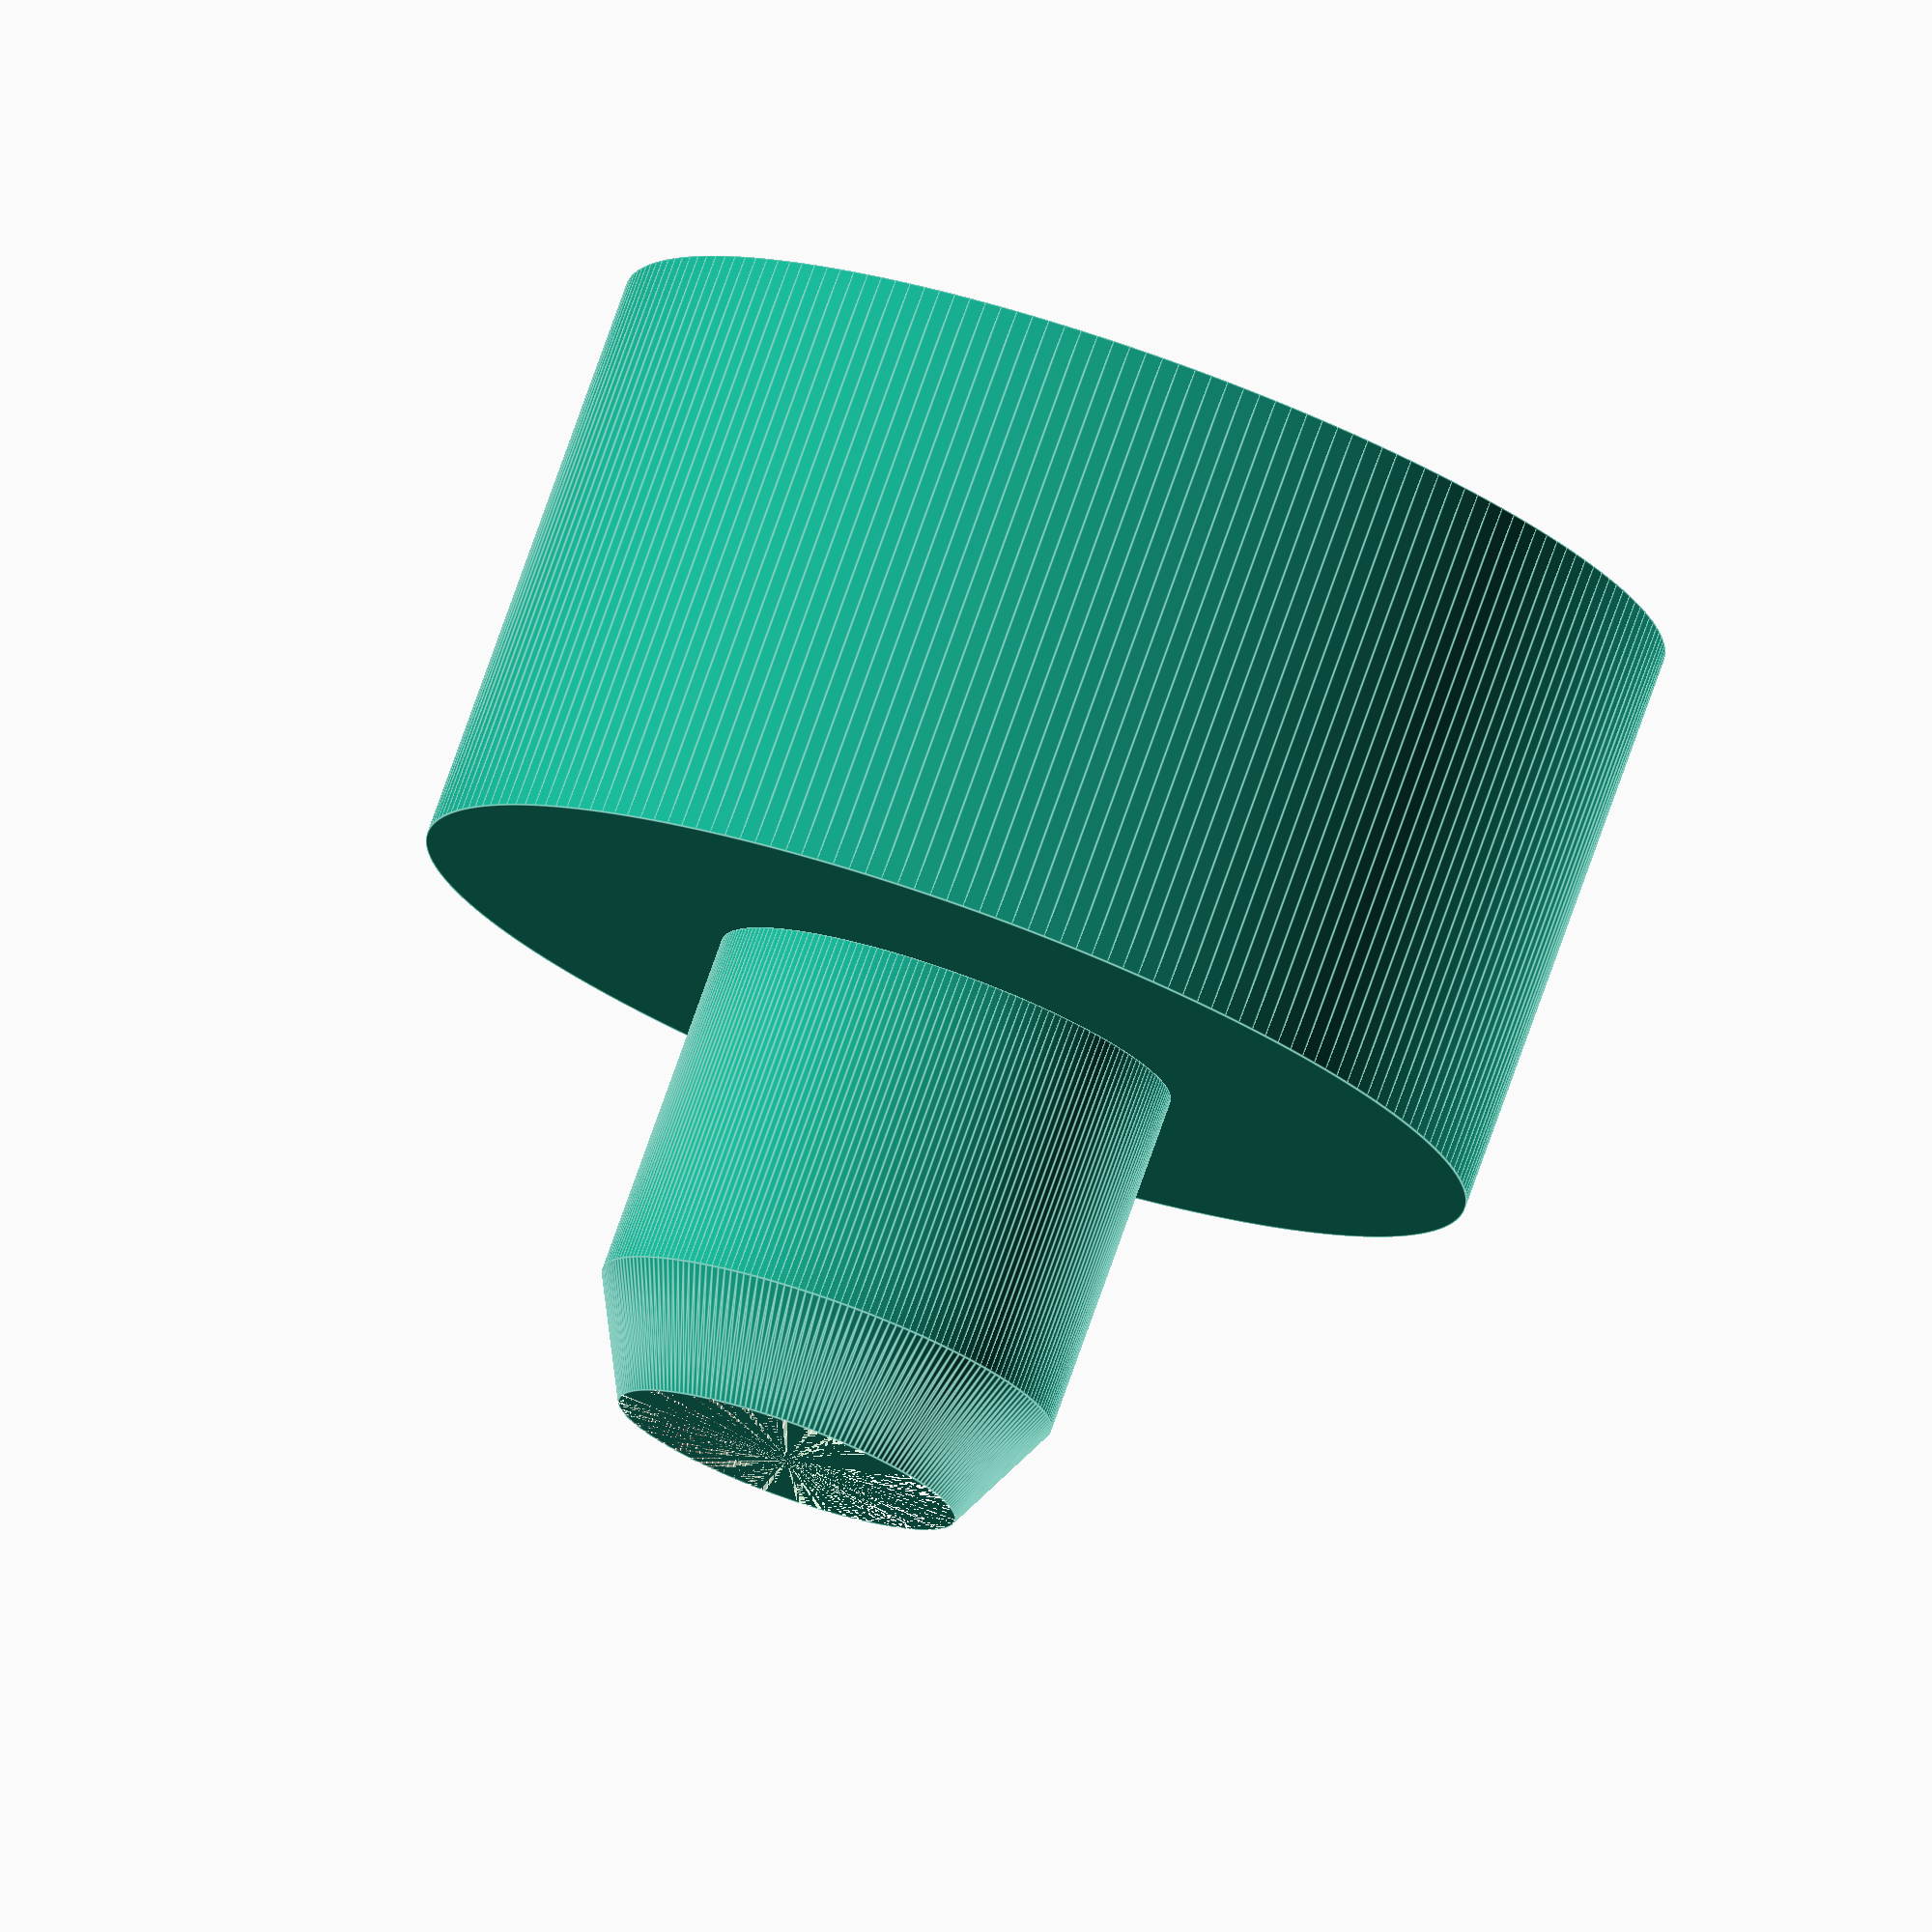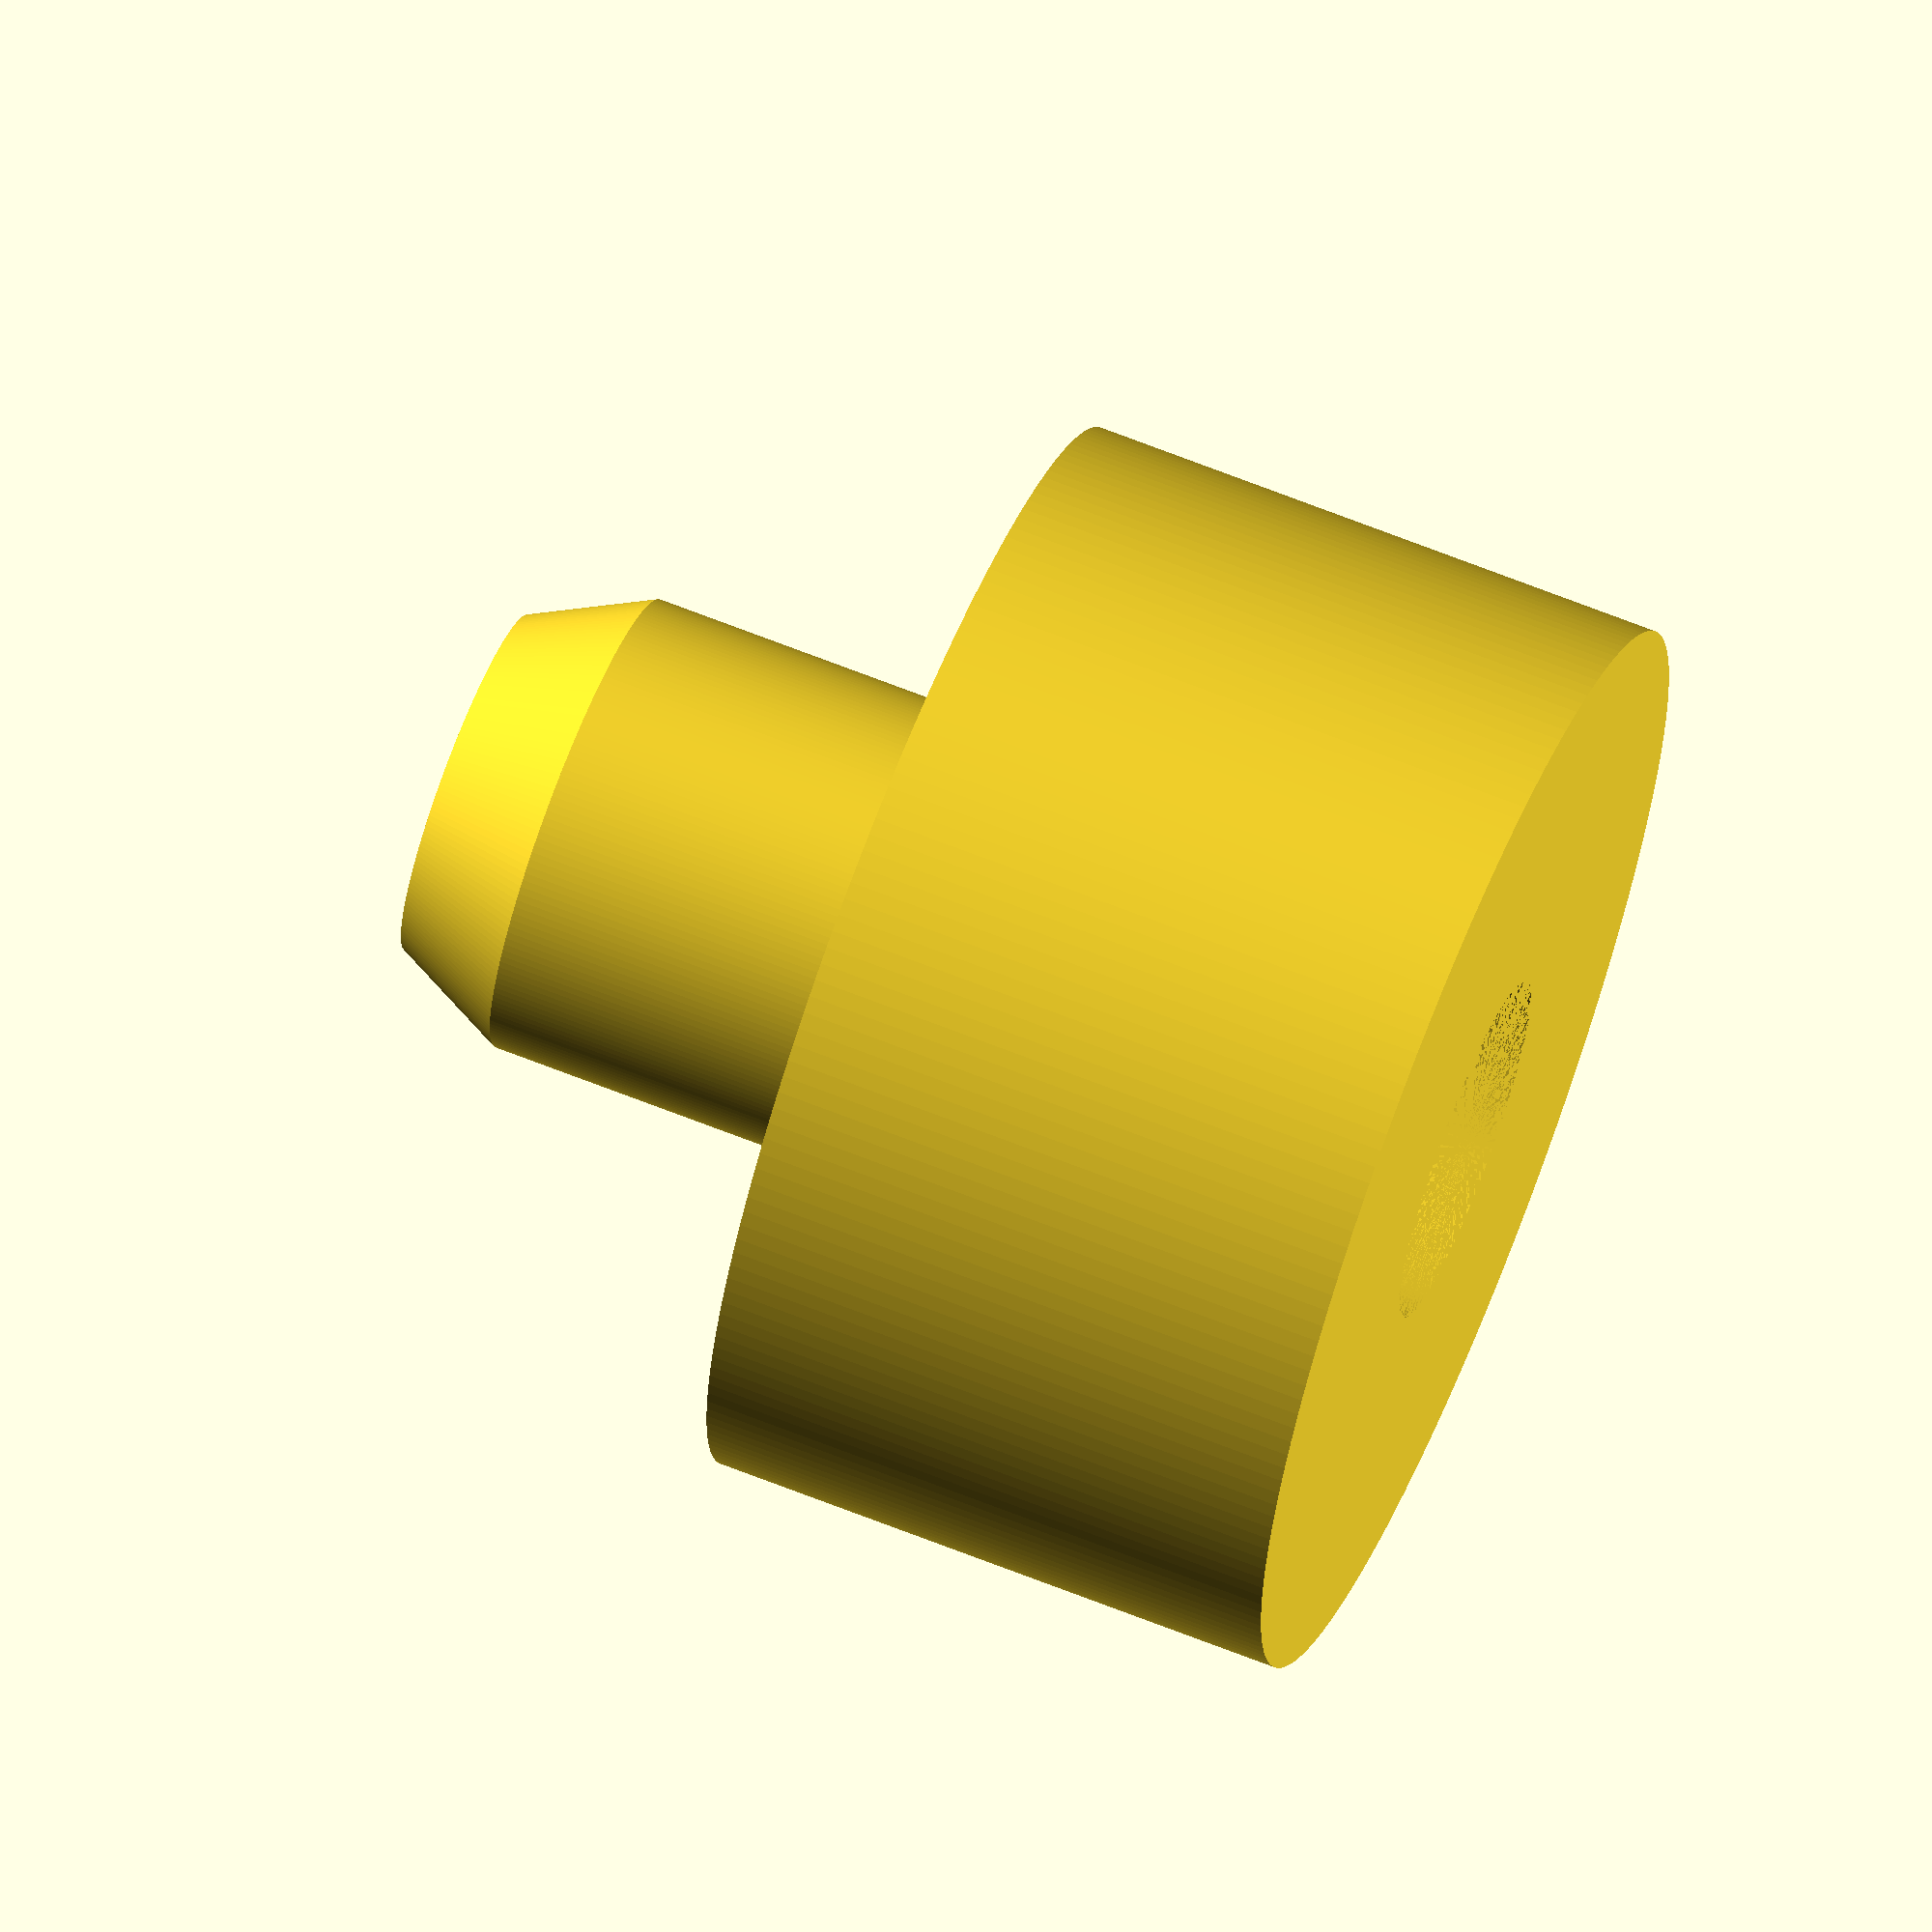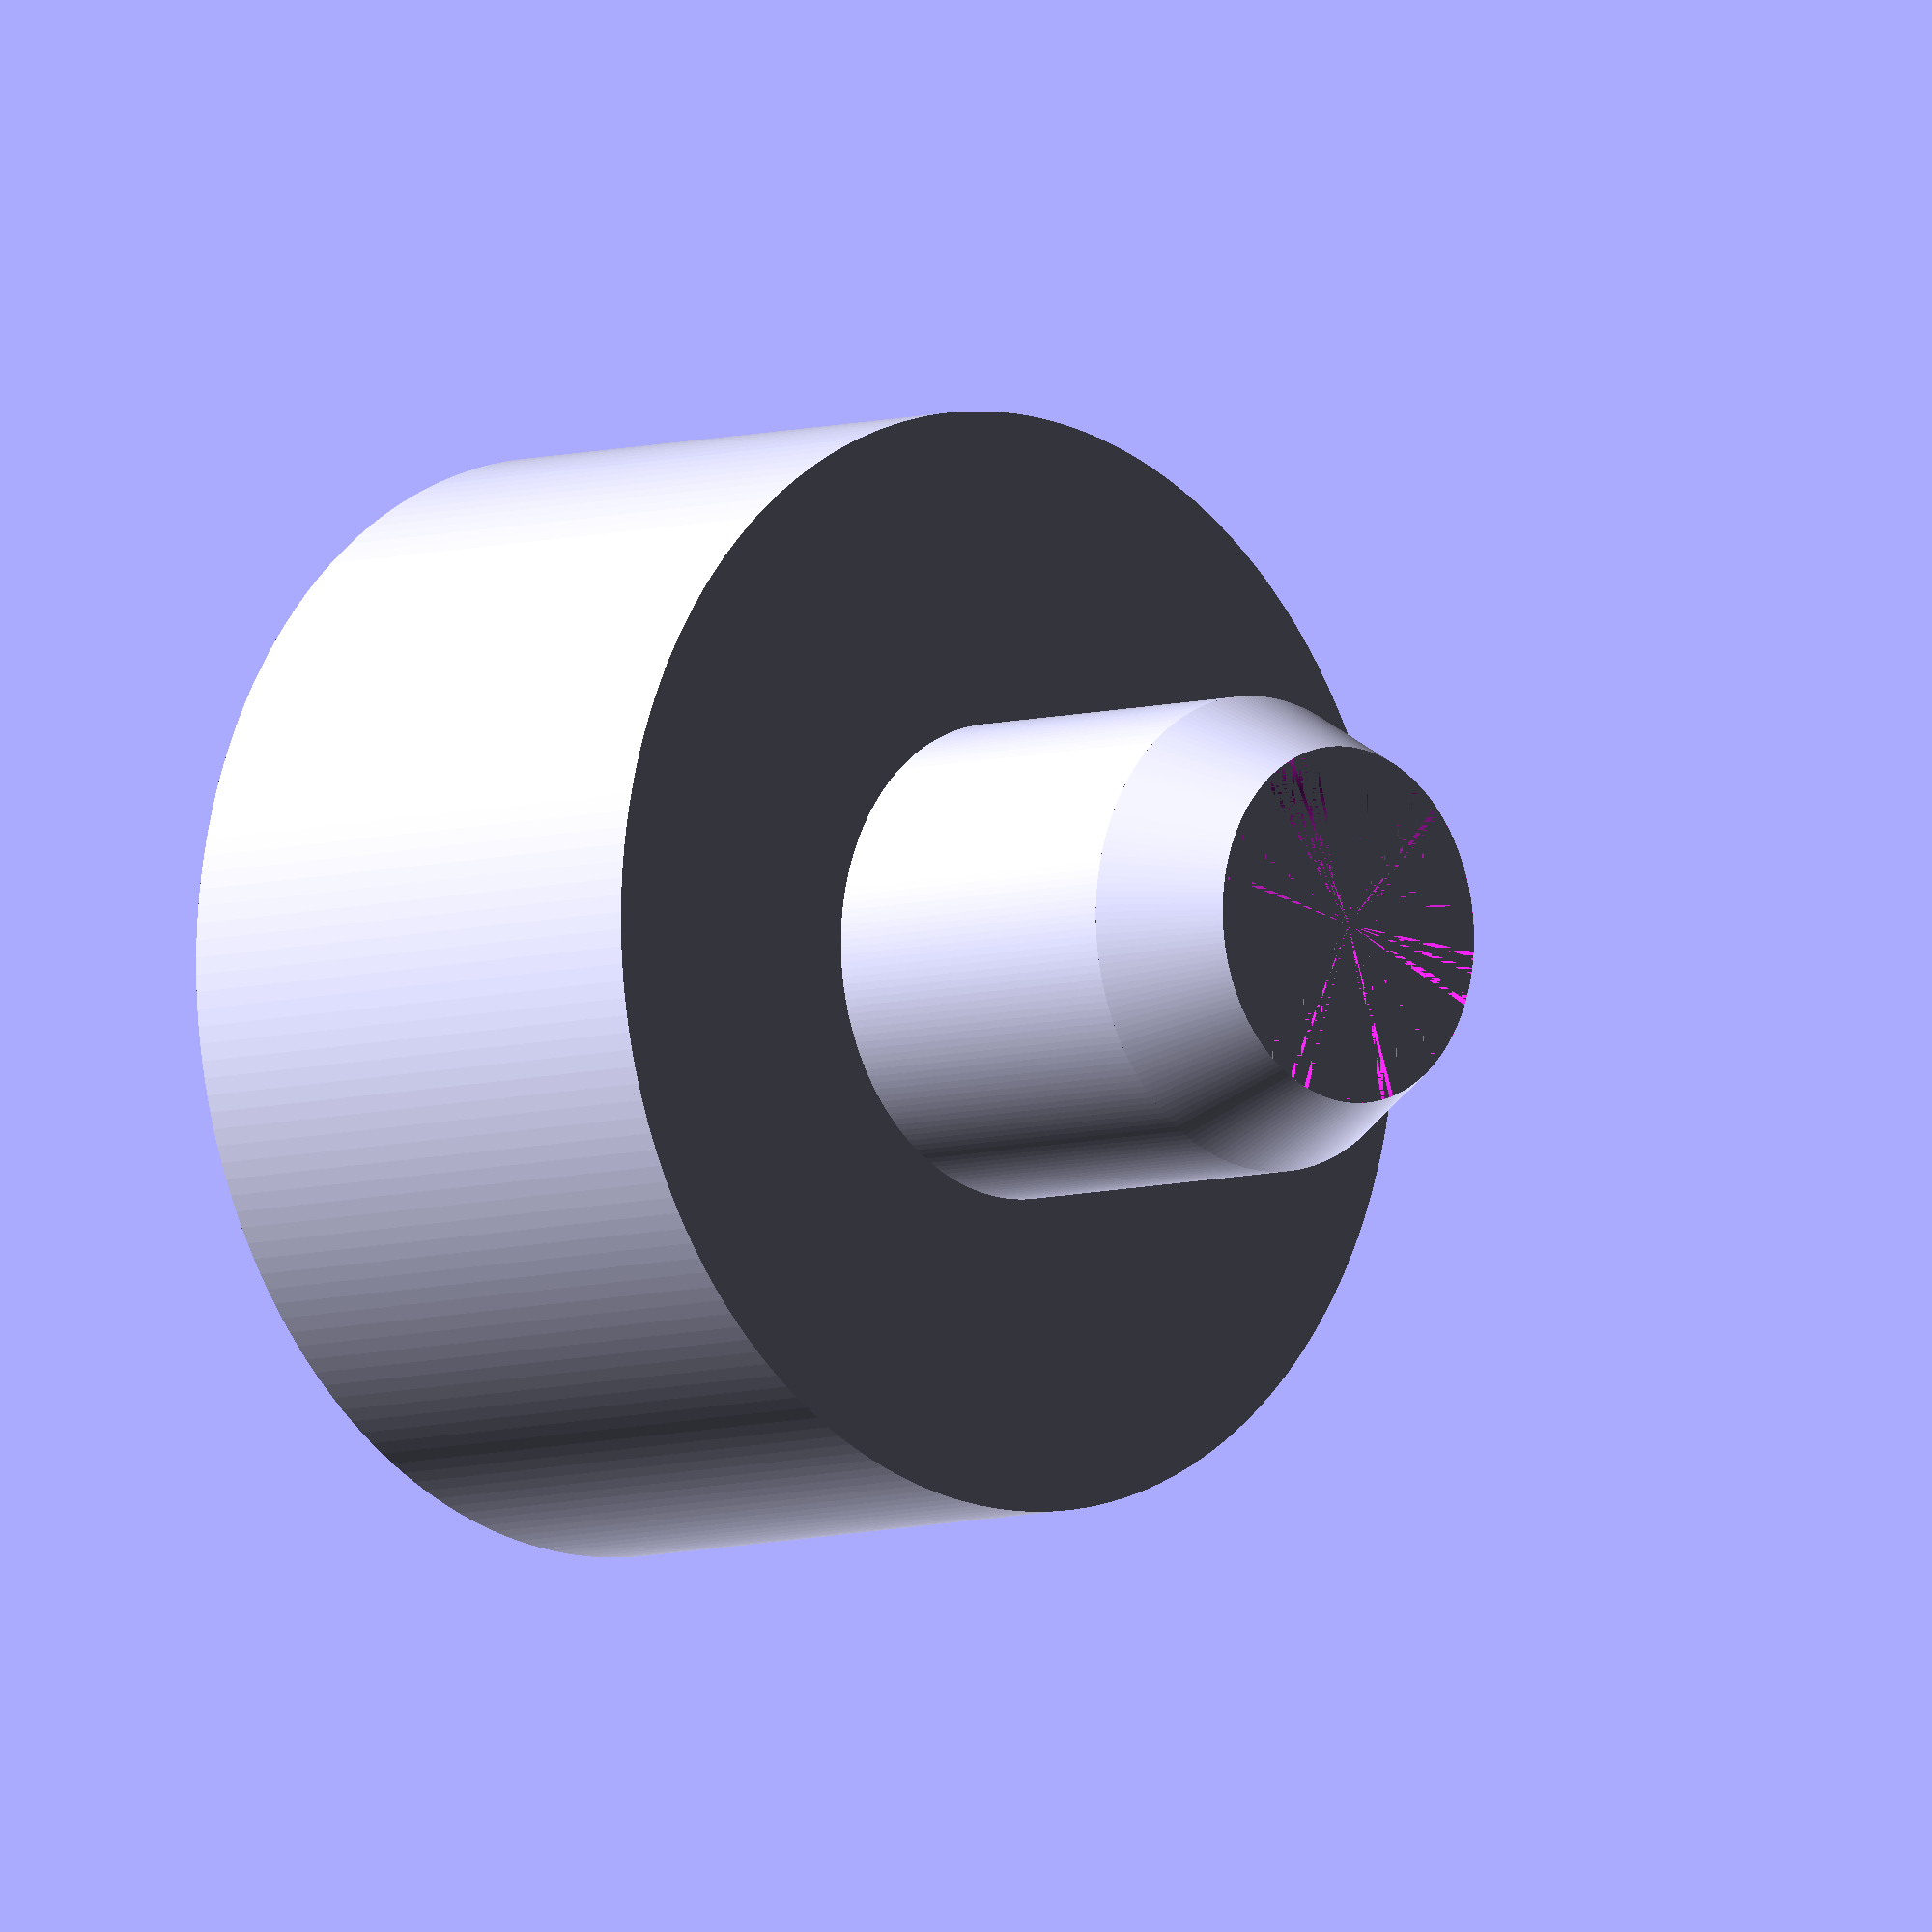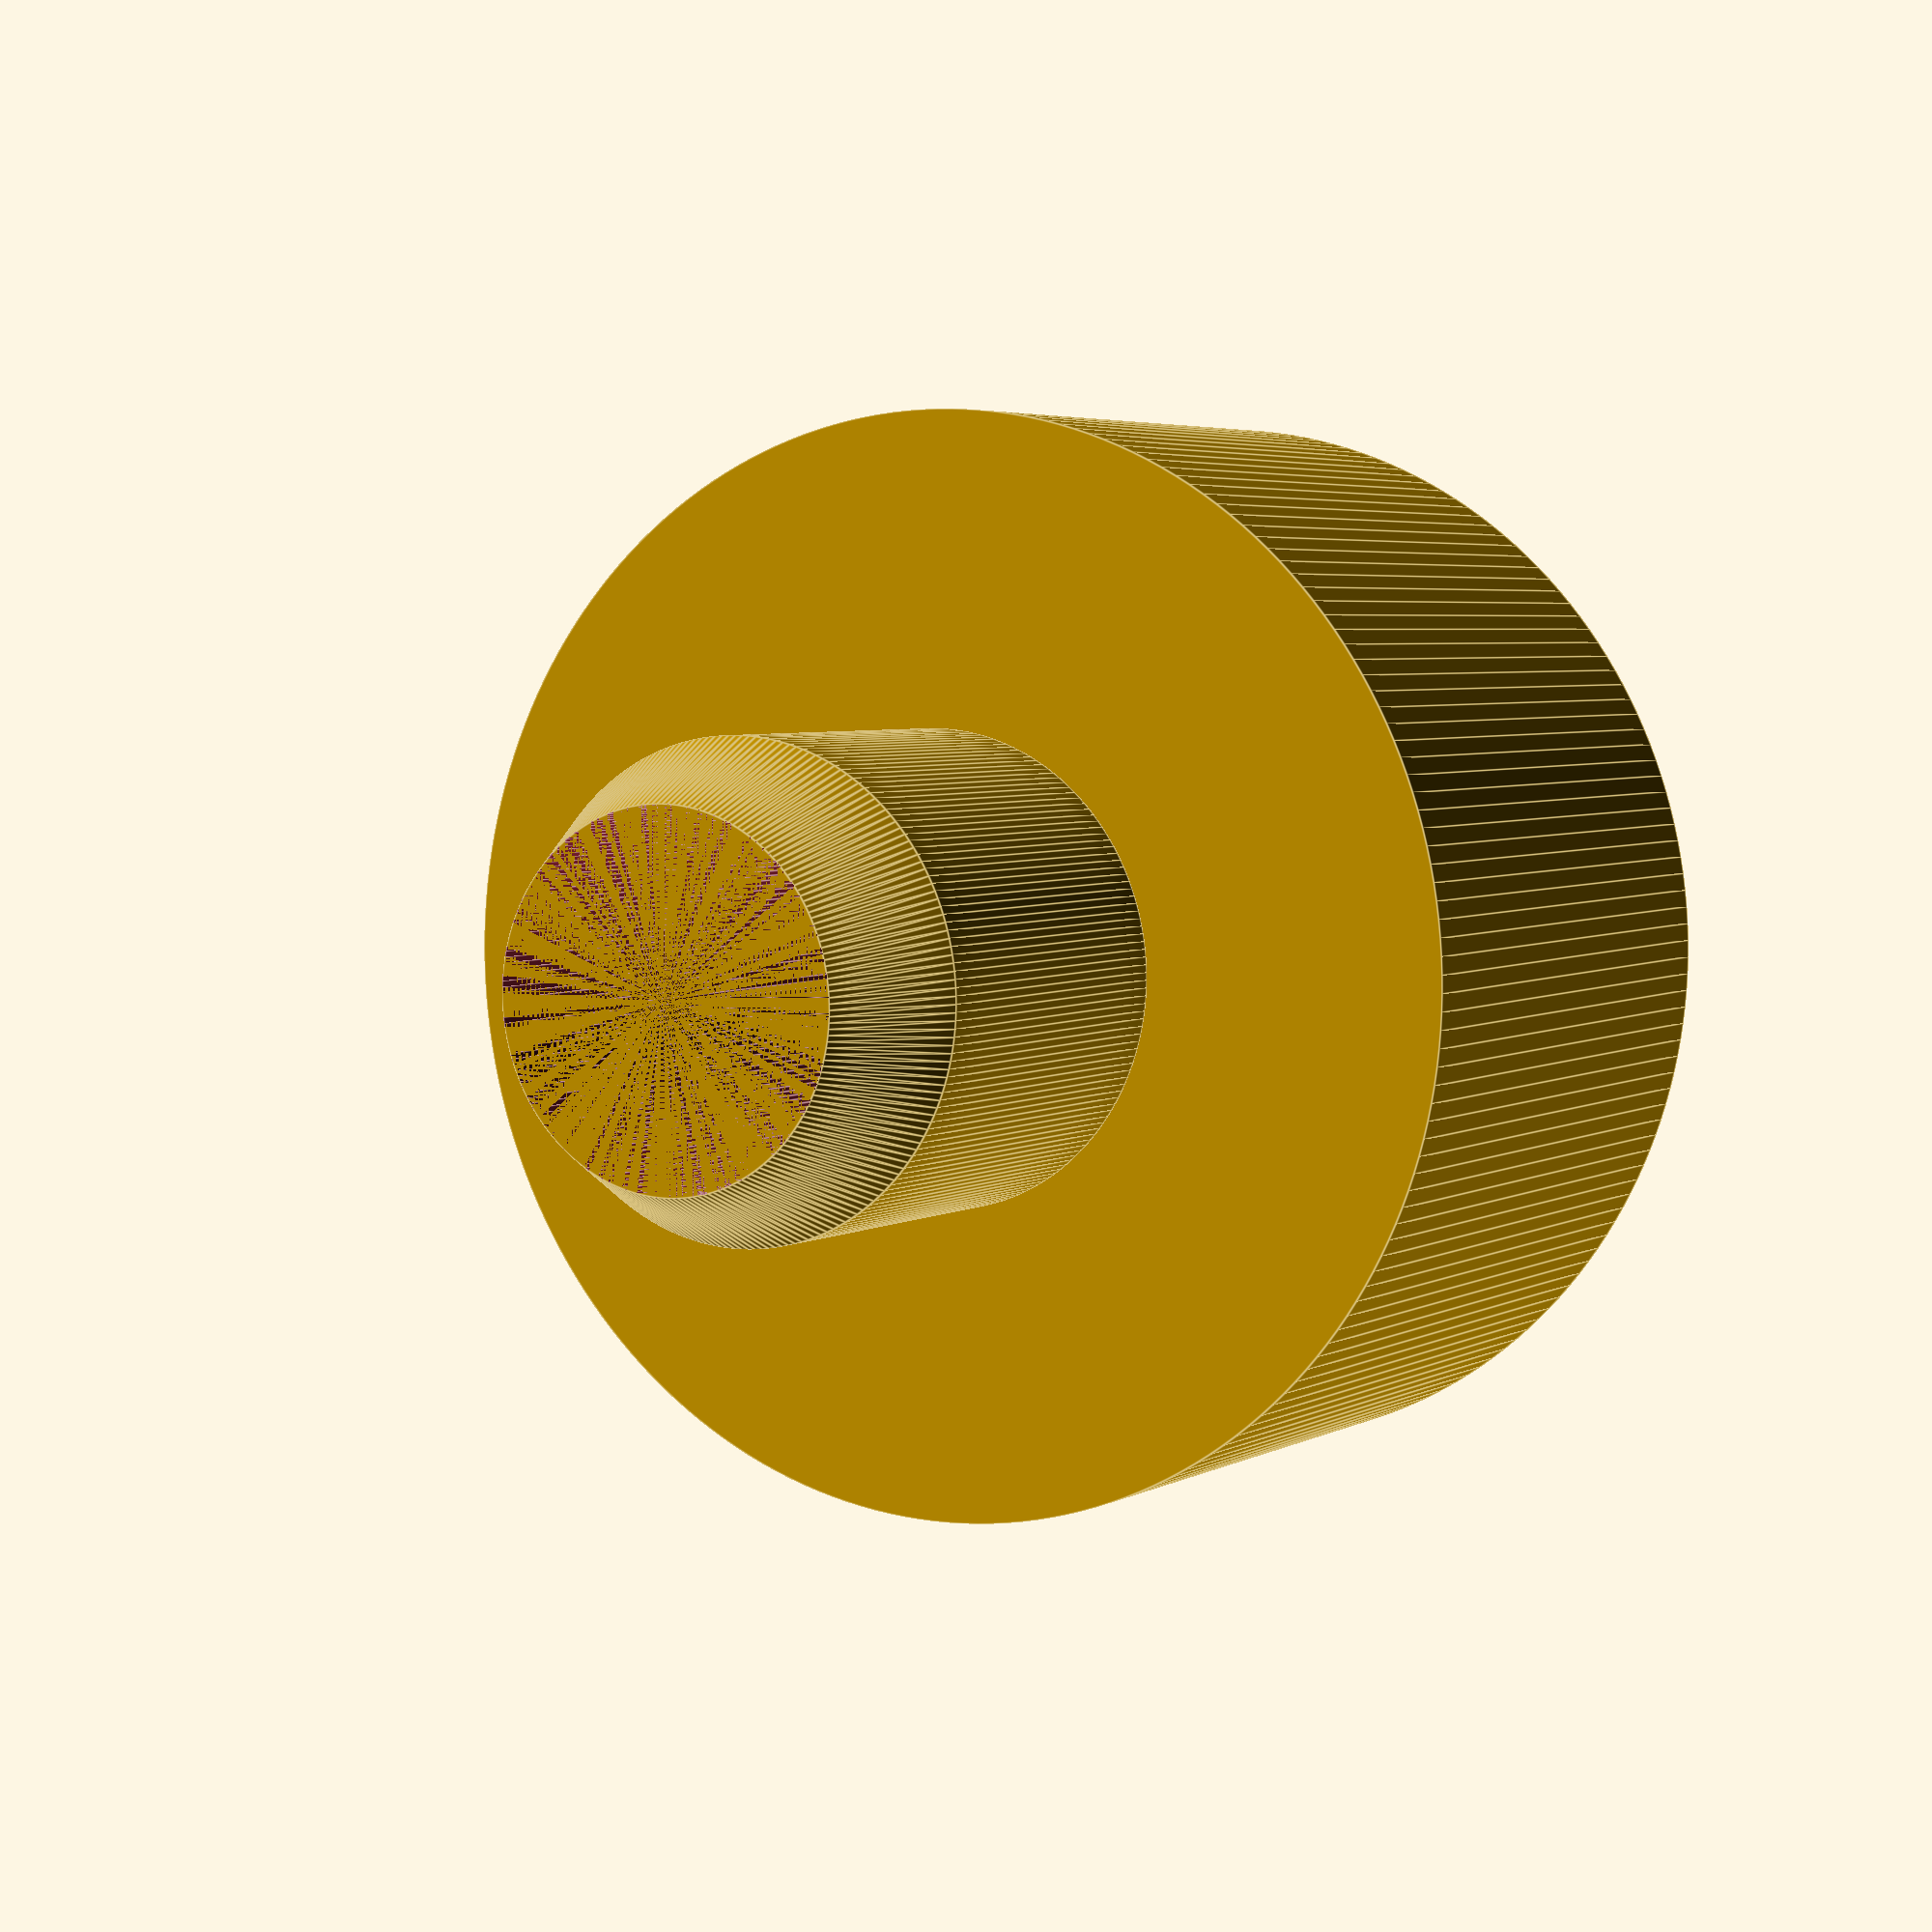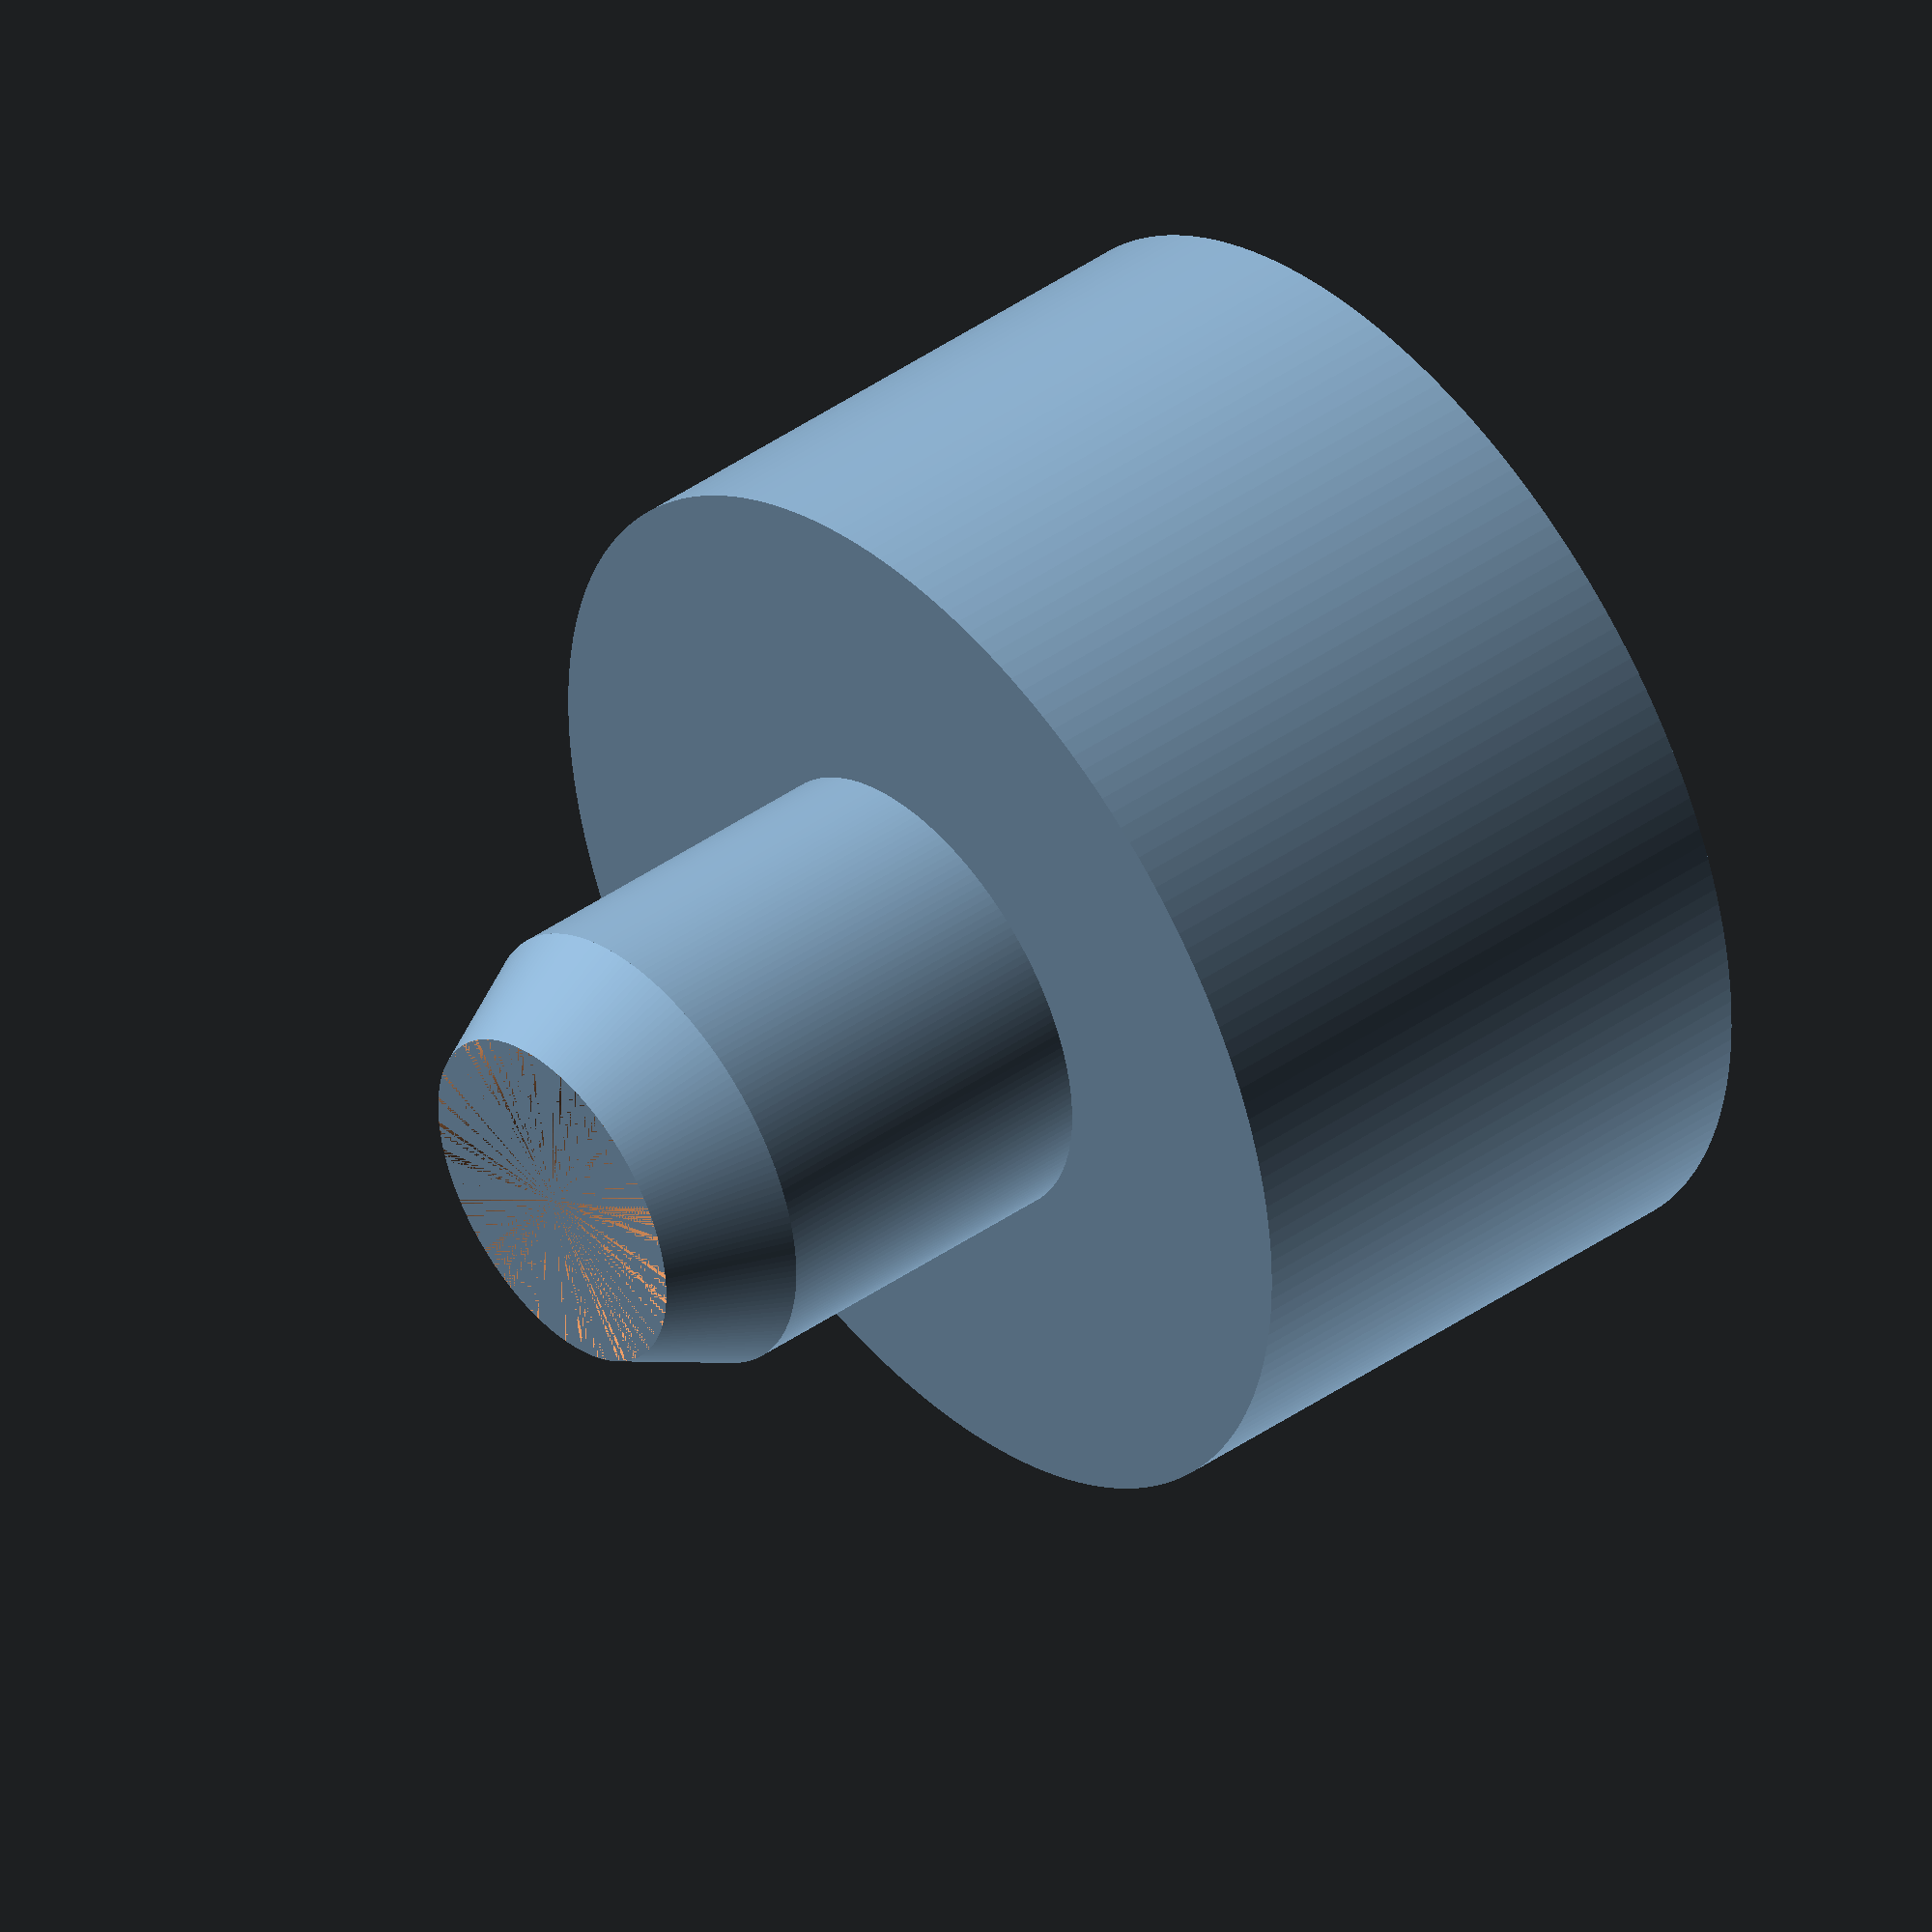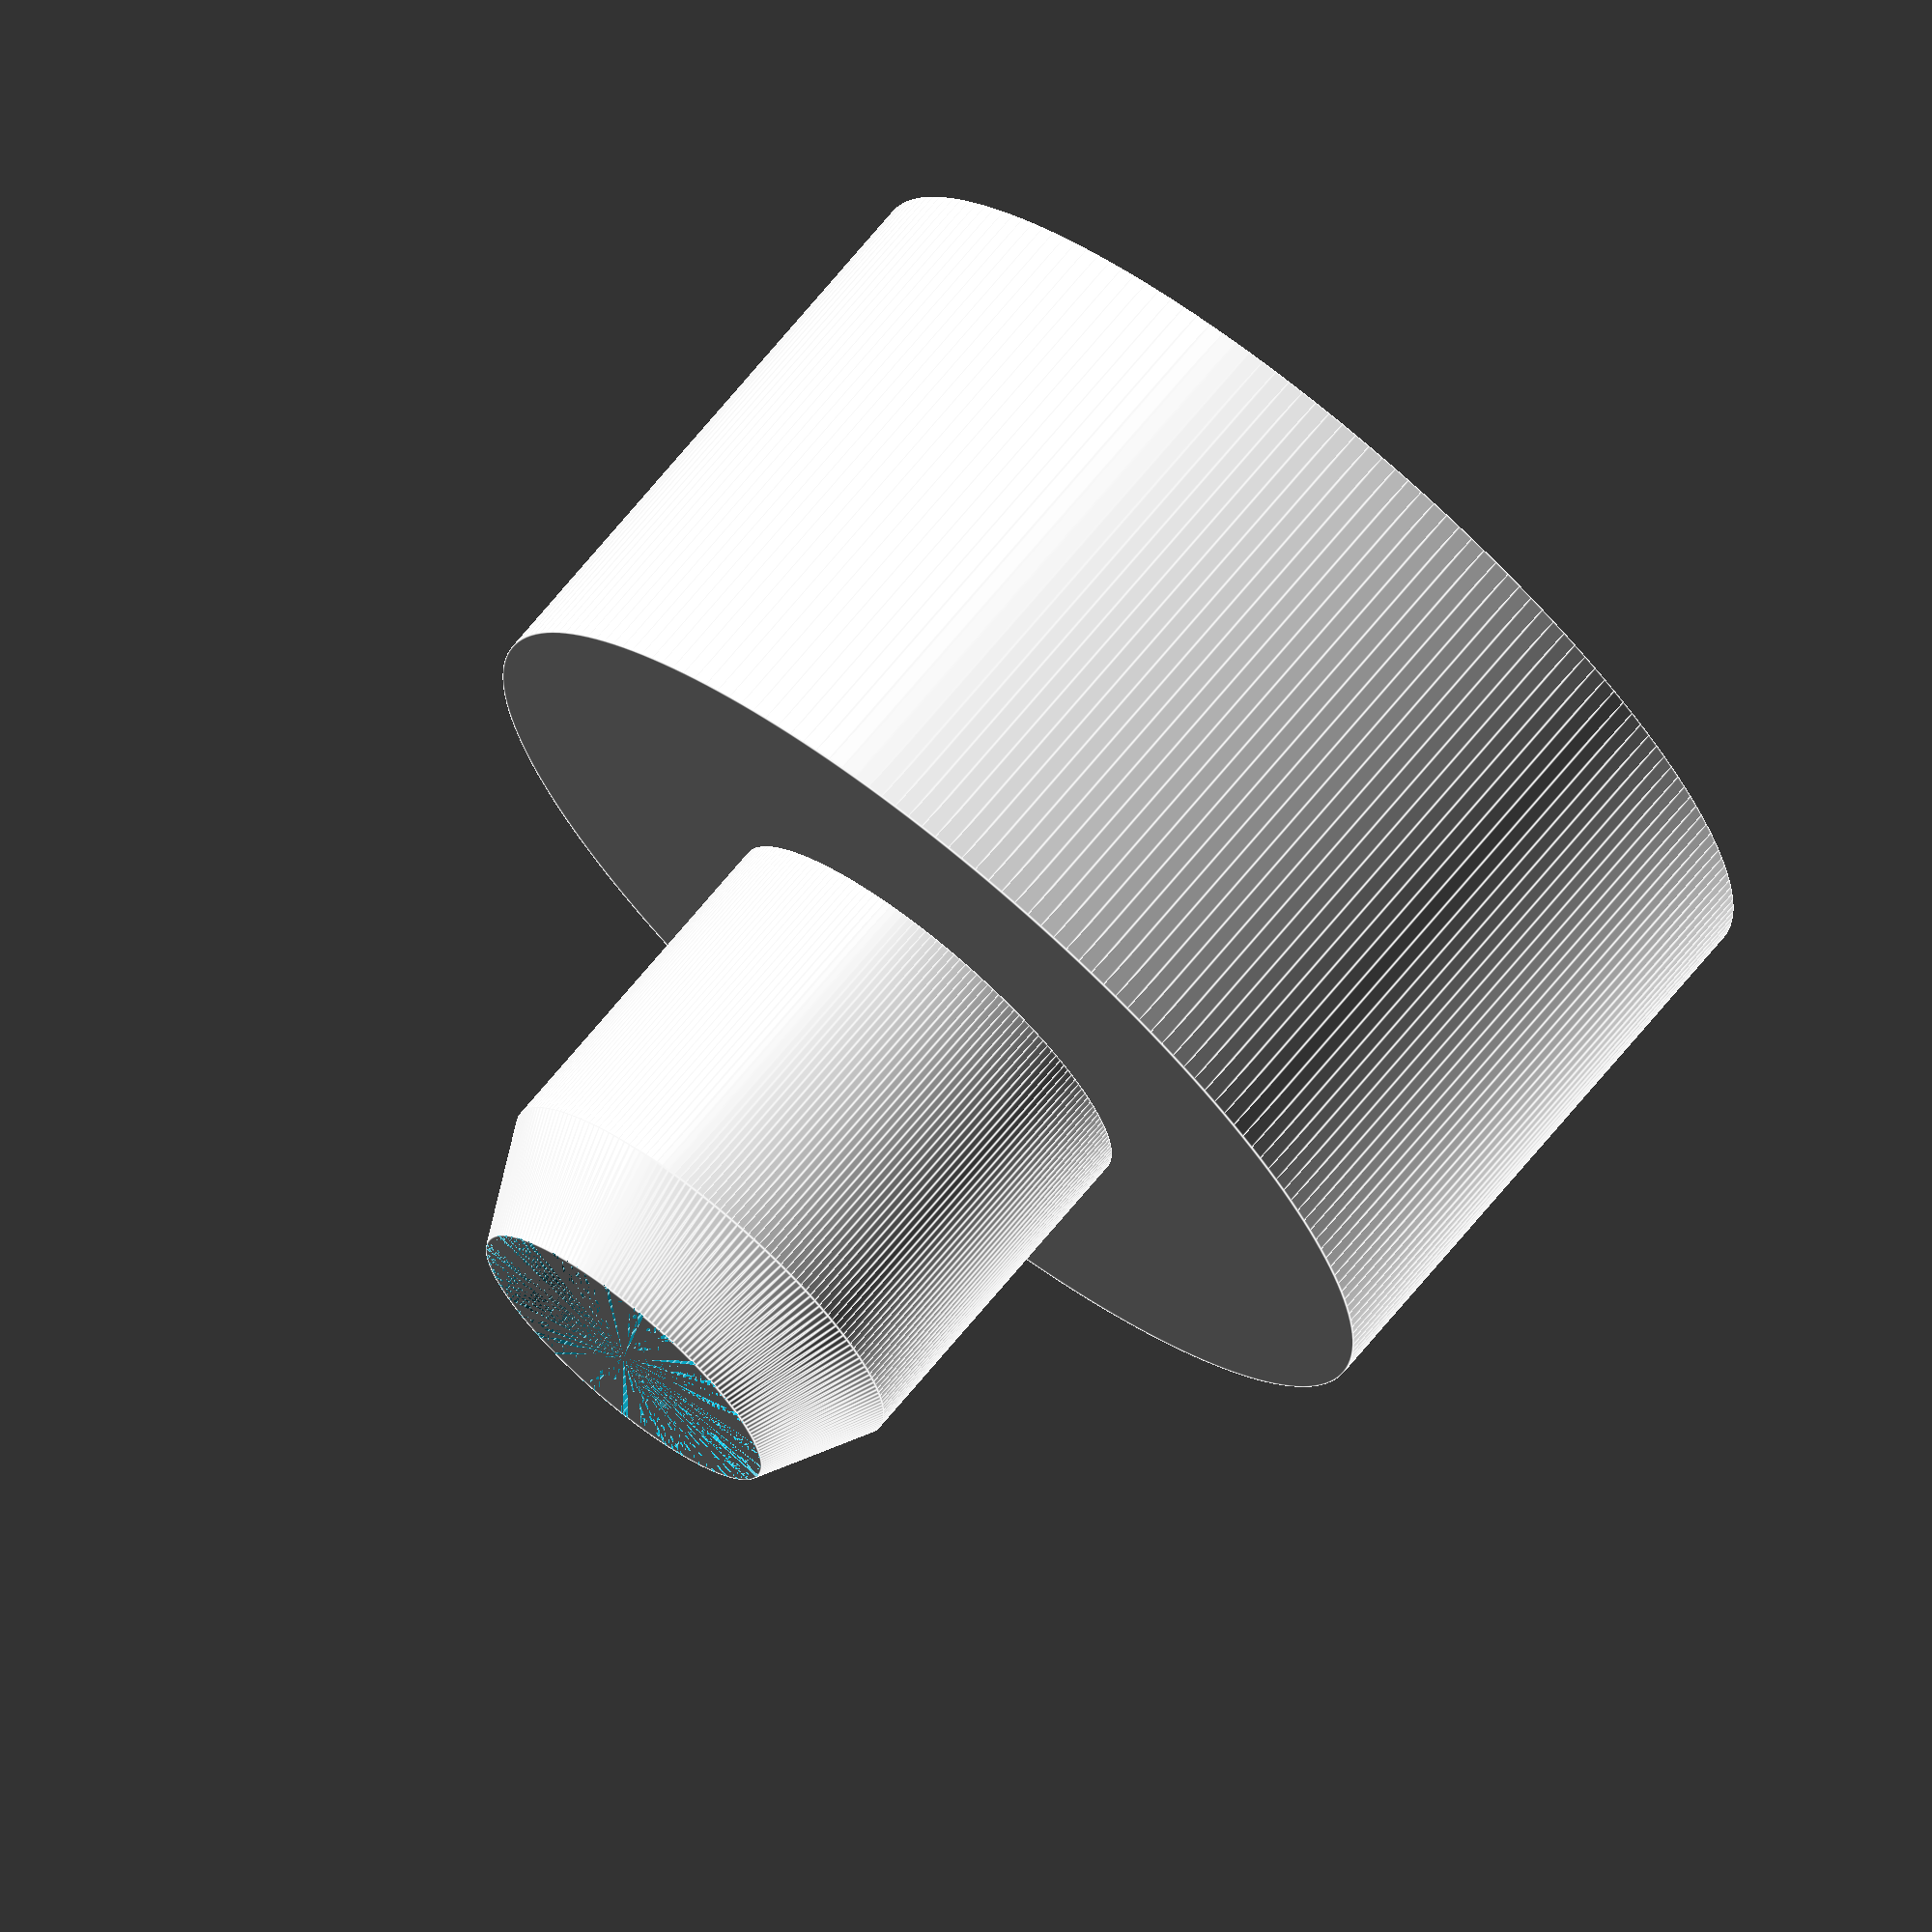
<openscad>
diameter_bottom = 18.5;
height_bottom = 10;

diameter_top = 8;
height_top = 6;

height_reduce = 2;

diameter_hole = 6;

$fn = 200;

module outter() {
    cylinder(d=diameter_bottom, height_bottom);
    translate([0, 0, height_bottom]) cylinder(d=diameter_top, height_top);
    translate([0, 0, height_bottom + height_top]) cylinder(d1=diameter_top, d2=diameter_hole, height_reduce);
}

difference() {
    outter();
    cylinder(d=diameter_hole, height_bottom + height_top + height_reduce);
}
</openscad>
<views>
elev=282.6 azim=129.7 roll=19.5 proj=o view=edges
elev=112.6 azim=333.9 roll=68.3 proj=o view=wireframe
elev=6.3 azim=252.7 roll=314.6 proj=o view=solid
elev=356.0 azim=99.3 roll=30.8 proj=p view=edges
elev=316.8 azim=60.0 roll=50.4 proj=o view=wireframe
elev=288.8 azim=71.2 roll=39.6 proj=o view=edges
</views>
